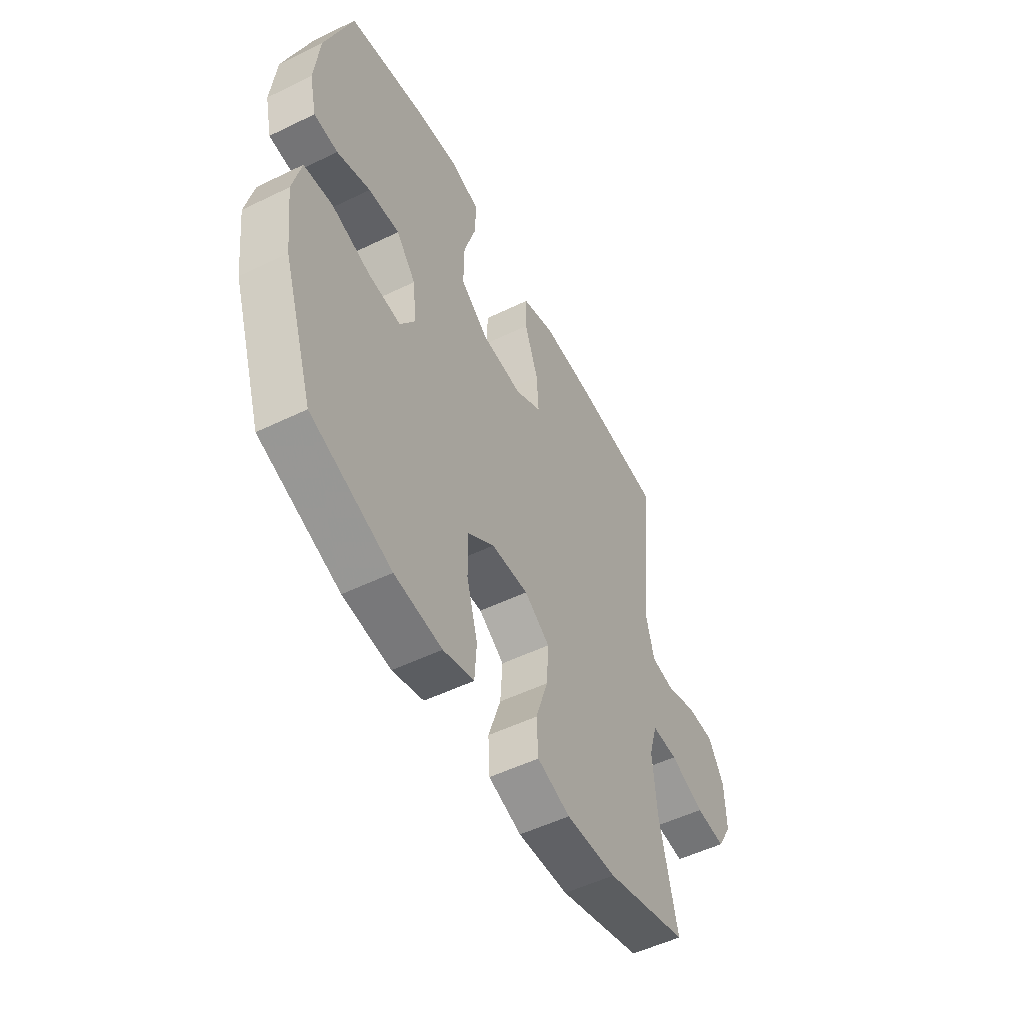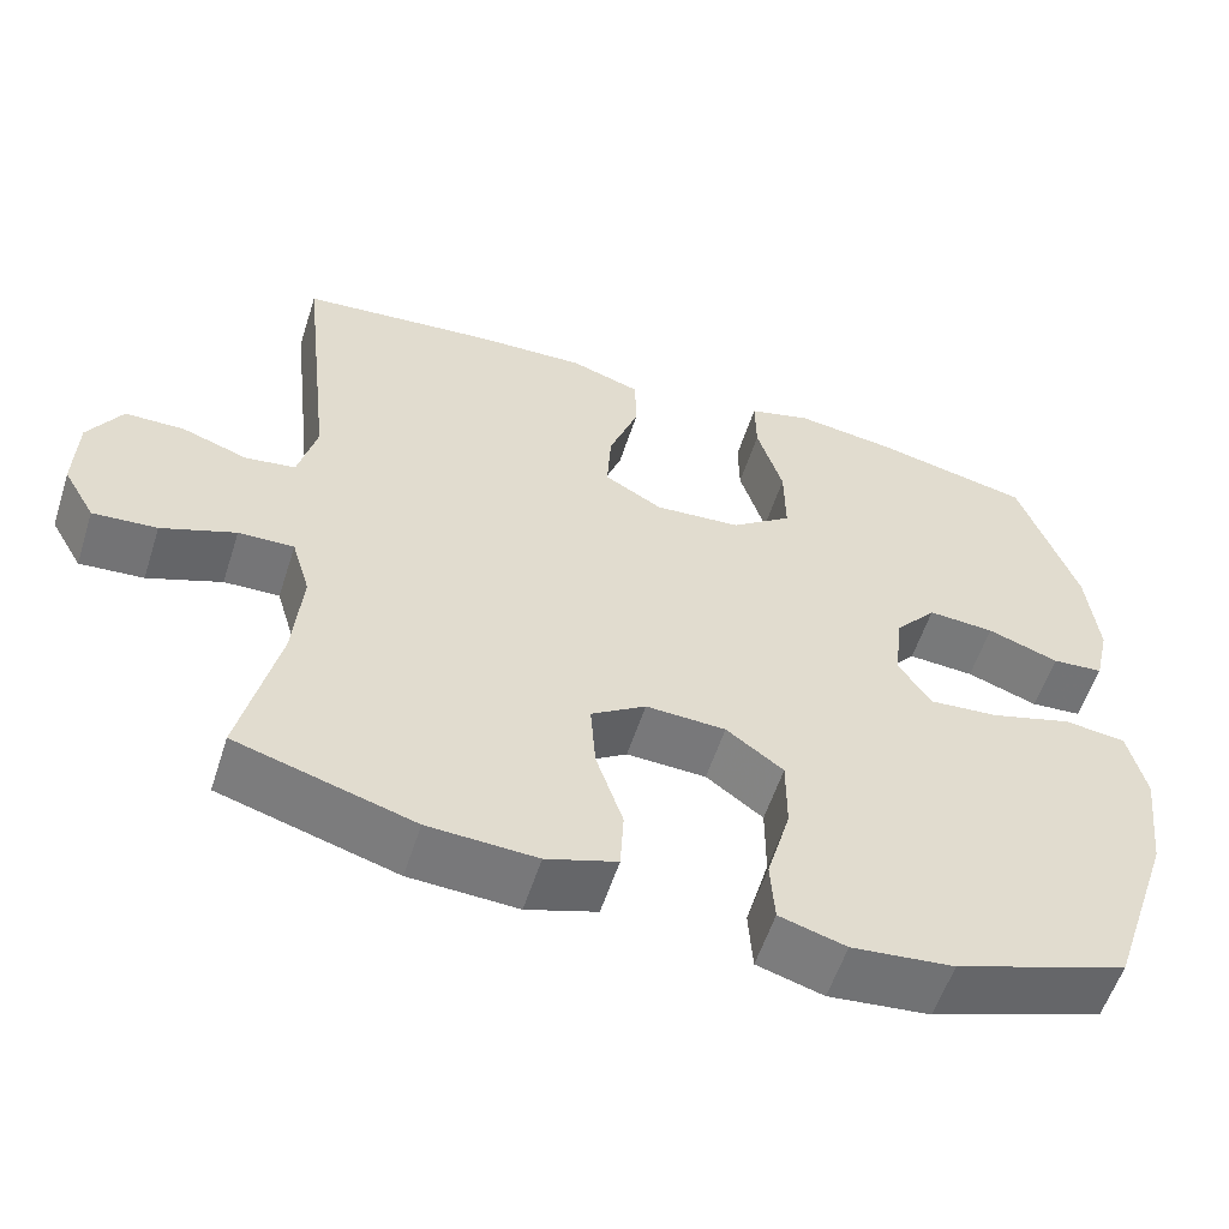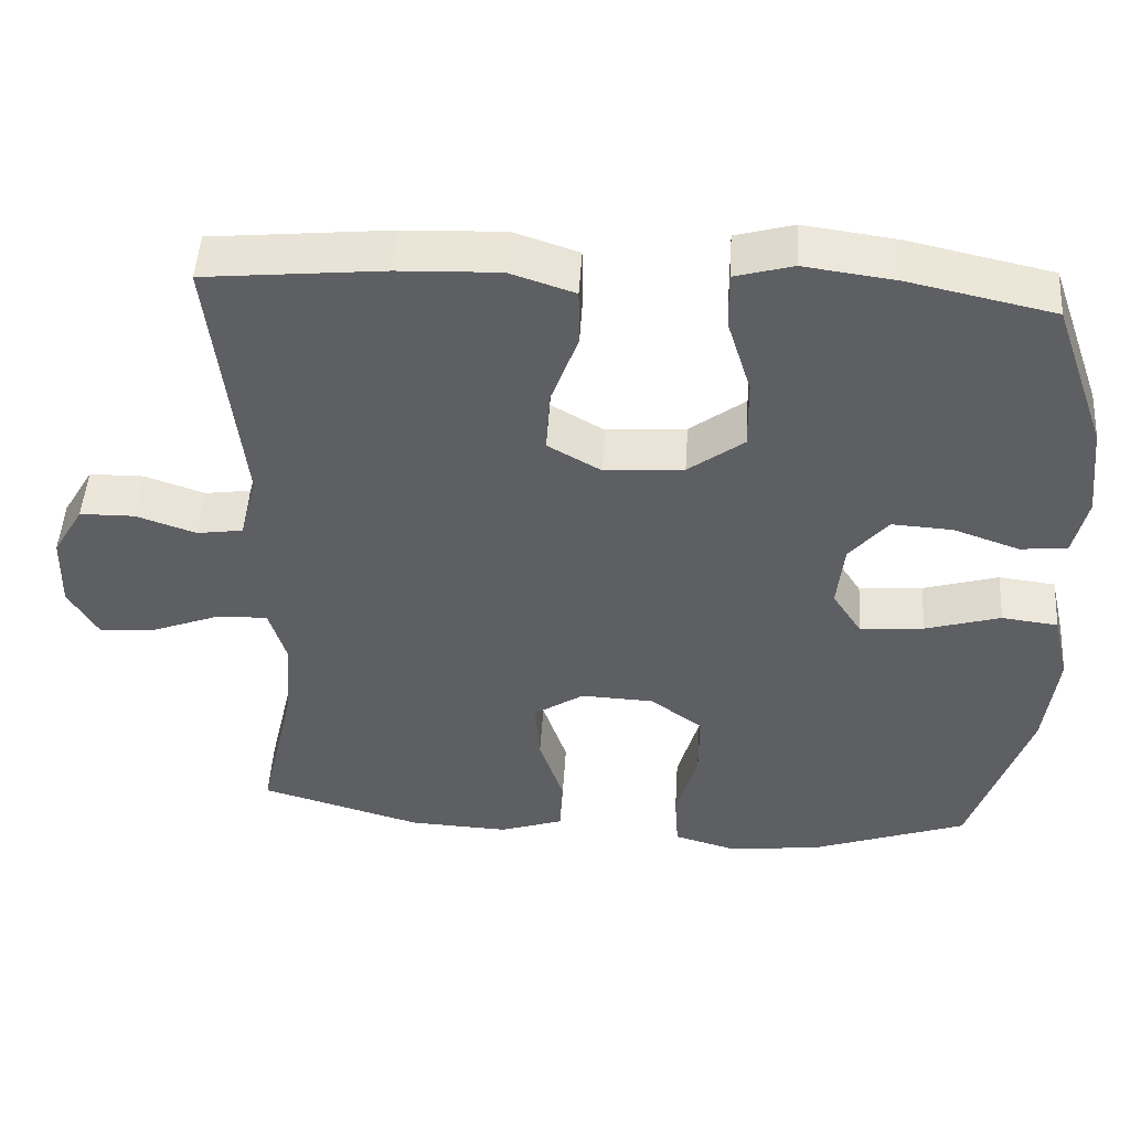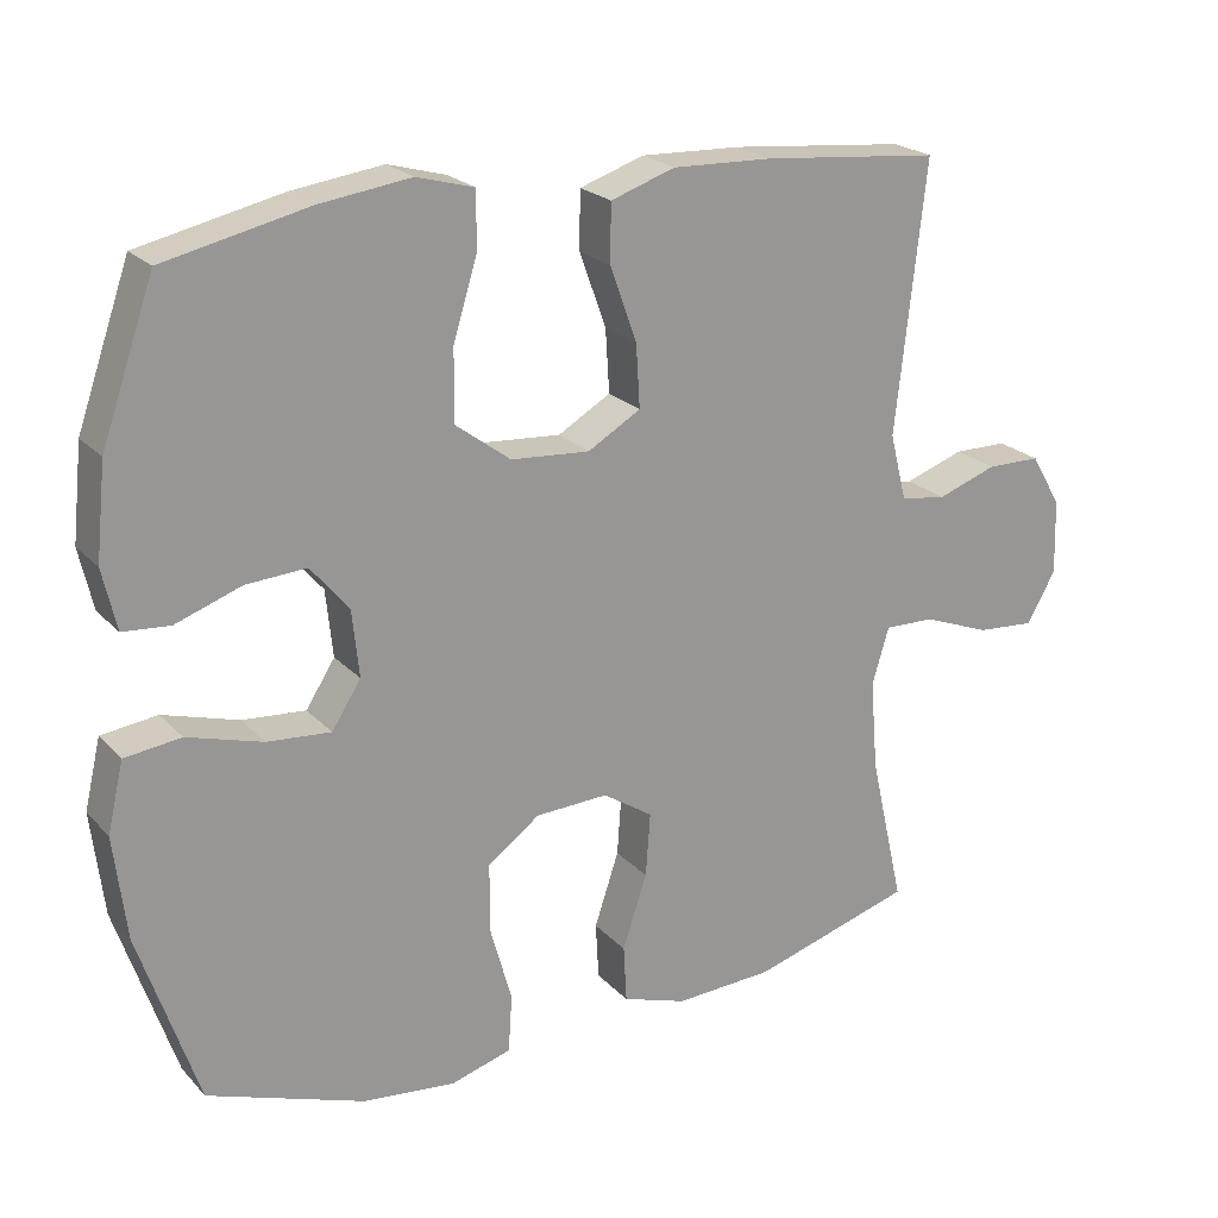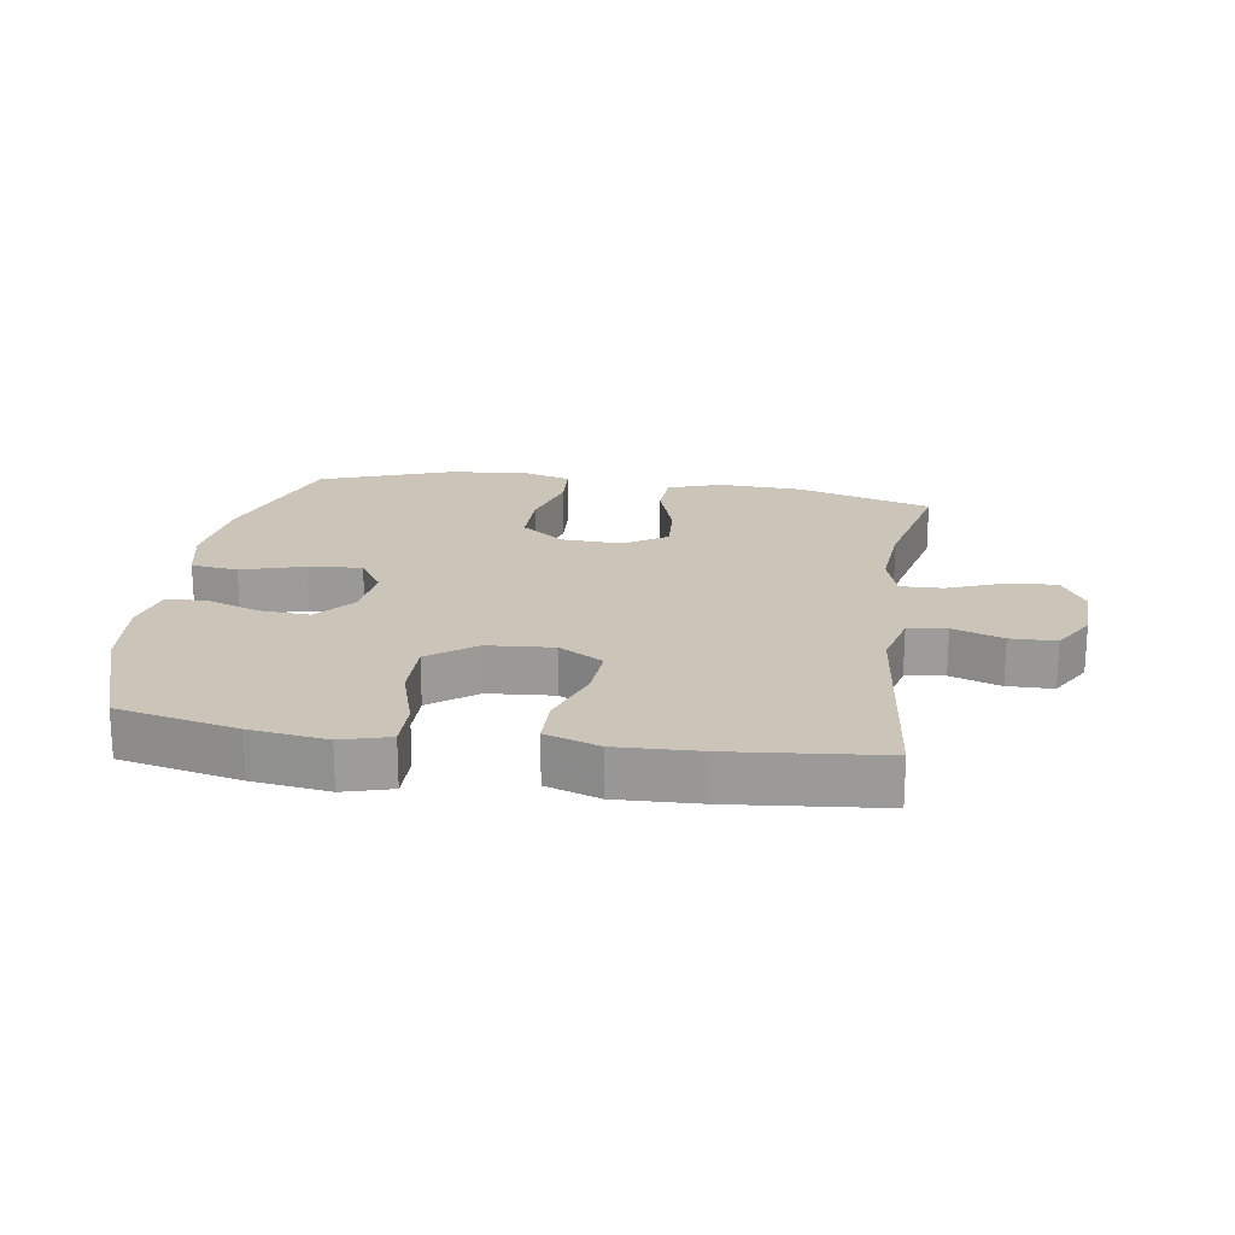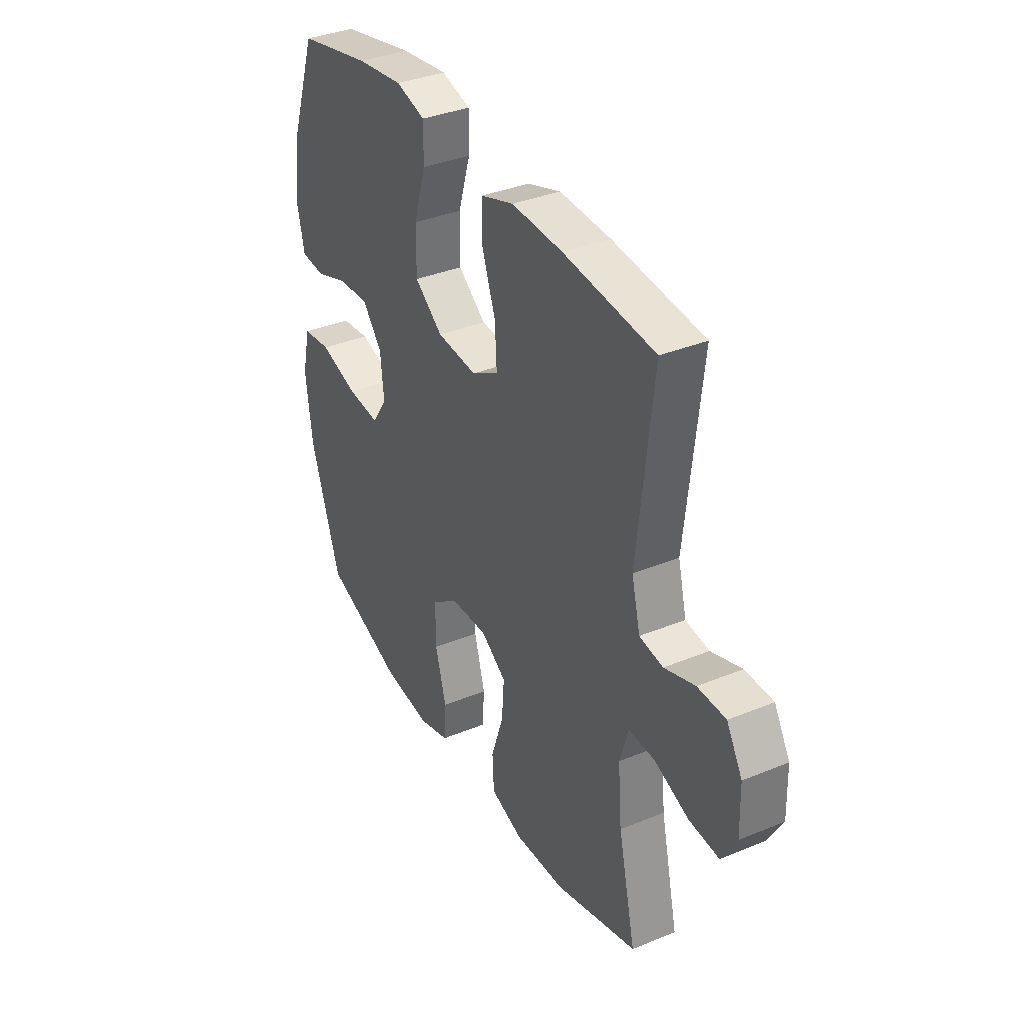
<metadata>
{"format":"obj","ext":"obj","renderer":"f3d","projection":"perspective","resolution":1024,"background":"white","views":[{"elev":-52.4,"azim":-62.4,"up":"+Z"},{"elev":-57.0,"azim":162.2,"up":"+Z"},{"elev":48.8,"azim":-176.4,"up":"+Z"},{"elev":22.1,"azim":-30.6,"up":"+Z"},{"elev":20.3,"azim":8.6,"up":"+Y"},{"elev":36.0,"azim":61.7,"up":"+Z"}]}
</metadata>
<code>
v 0.5 0.07 -0.5
v 0.289 0.07 -0.562
v 0.16 0.07 -0.568
v 0.076 0.07 -0.54
v 0.072 0.07 -0.466
v 0.104 0.07 -0.37
v 0.11 0.07 -0.287
v 0.045 0.07 -0.244
v -0.05 0.07 -0.248
v -0.118 0.07 -0.298
v -0.118 0.07 -0.388
v -0.09 0.07 -0.488
v -0.095 0.07 -0.563
v -0.174 0.07 -0.586
v -0.295 0.07 -0.573
v -0.5 0.07 -0.5
v -0.577 0.07 -0.271
v -0.593 0.07 -0.137
v -0.572 0.07 -0.047
v -0.499 0.07 -0.038
v -0.401 0.07 -0.067
v -0.318 0.07 -0.074
v -0.28 0.07 -0.015
v -0.289 0.07 0.072
v -0.339 0.07 0.132
v -0.418 0.07 0.127
v -0.503 0.07 0.097
v -0.564 0.07 0.102
v -0.582 0.07 0.181
v -0.569 0.07 0.303
v -0.5 0.07 0.5
v -0.313 0.07 0.541
v -0.194 0.07 0.557
v -0.119 0.07 0.536
v -0.12 0.07 0.462
v -0.151 0.07 0.361
v -0.152 0.07 0.268
v -0.08 0.07 0.214
v 0.023 0.07 0.206
v 0.092 0.07 0.246
v 0.087 0.07 0.328
v 0.052 0.07 0.425
v 0.053 0.07 0.5
v 0.137 0.07 0.528
v 0.268 0.07 0.523
v 0.5 0.07 0.5
v 0.461 0.07 0.15
v 0.483 0.07 0.063
v 0.543 0.07 0.054
v 0.621 0.07 0.081
v 0.692 0.07 0.08
v 0.732 0.07 0.012
v 0.735 0.07 -0.086
v 0.697 0.07 -0.152
v 0.621 0.07 -0.146
v 0.533 0.07 -0.112
v 0.467 0.07 -0.11
v 0.445 0.07 -0.184
v 0.455 0.07 -0.303
v 0.5 0 -0.5
v 0.289 0 -0.562
v 0.16 0 -0.568
v 0.076 0 -0.54
v 0.072 0 -0.466
v 0.104 0 -0.37
v 0.11 0 -0.287
v 0.045 0 -0.244
v -0.05 0 -0.248
v -0.118 0 -0.298
v -0.118 0 -0.388
v -0.09 0 -0.488
v -0.095 0 -0.563
v -0.174 0 -0.586
v -0.295 0 -0.573
v -0.5 0 -0.5
v -0.577 0 -0.271
v -0.593 0 -0.137
v -0.572 0 -0.047
v -0.499 0 -0.038
v -0.401 0 -0.067
v -0.318 0 -0.074
v -0.28 0 -0.015
v -0.289 0 0.072
v -0.339 0 0.132
v -0.418 0 0.127
v -0.503 0 0.097
v -0.564 0 0.102
v -0.582 0 0.181
v -0.569 0 0.303
v -0.5 0 0.5
v -0.313 0 0.541
v -0.194 0 0.557
v -0.119 0 0.536
v -0.12 0 0.462
v -0.151 0 0.361
v -0.152 0 0.268
v -0.08 0 0.214
v 0.023 0 0.206
v 0.092 0 0.246
v 0.087 0 0.328
v 0.052 0 0.425
v 0.053 0 0.5
v 0.137 0 0.528
v 0.268 0 0.523
v 0.5 0 0.5
v 0.461 0 0.15
v 0.483 0 0.063
v 0.543 0 0.054
v 0.621 0 0.081
v 0.692 0 0.08
v 0.732 0 0.012
v 0.735 0 -0.086
v 0.697 0 -0.152
v 0.621 0 -0.146
v 0.533 0 -0.112
v 0.467 0 -0.11
v 0.445 0 -0.184
v 0.455 0 -0.303
f 54 55 56
f 53 54 56
f 52 53 56
f 51 52 56
f 50 51 56
f 49 50 56
f 48 49 56 57
f 47 48 57 58
f 45 46 47
f 44 45 47
f 43 44 47
f 42 43 47
f 41 42 47
f 40 41 47 58
f 34 35 36
f 33 34 36
f 32 33 36
f 31 32 36
f 30 31 36
f 29 30 36
f 28 29 36
f 27 28 36
f 26 27 36
f 25 26 36 37
f 24 25 37 38
f 19 20 21
f 18 19 21
f 17 18 21
f 16 17 21
f 15 16 21
f 14 15 21
f 13 14 21
f 12 13 21
f 11 12 21
f 10 11 21 22
f 9 10 22 23
f 4 5 6
f 3 4 6
f 2 3 6
f 1 2 6
f 59 1 6
f 59 6 7
f 59 7 8
f 58 59 8
f 40 58 8
f 39 40 8
f 24 38 39
f 23 24 39
f 9 23 39
f 8 9 39
f 115 114 113
f 115 113 112
f 115 112 111
f 115 111 110
f 115 110 109
f 115 109 108
f 116 115 108 107
f 117 116 107 106
f 106 105 104
f 106 104 103
f 106 103 102
f 106 102 101
f 106 101 100
f 117 106 100 99
f 95 94 93
f 95 93 92
f 95 92 91
f 95 91 90
f 95 90 89
f 95 89 88
f 95 88 87
f 95 87 86
f 95 86 85
f 96 95 85 84
f 97 96 84 83
f 80 79 78
f 80 78 77
f 80 77 76
f 80 76 75
f 80 75 74
f 80 74 73
f 80 73 72
f 80 72 71
f 80 71 70
f 81 80 70 69
f 82 81 69 68
f 65 64 63
f 65 63 62
f 65 62 61
f 65 61 60
f 65 60 118
f 66 65 118
f 67 66 118
f 67 118 117
f 67 117 99
f 67 99 98
f 98 97 83
f 98 83 82
f 98 82 68
f 98 68 67
f 1 60 61 2
f 2 61 62 3
f 3 62 63 4
f 4 63 64 5
f 5 64 65 6
f 6 65 66 7
f 7 66 67 8
f 8 67 68 9
f 9 68 69 10
f 10 69 70 11
f 11 70 71 12
f 12 71 72 13
f 13 72 73 14
f 14 73 74 15
f 15 74 75 16
f 16 75 76 17
f 17 76 77 18
f 18 77 78 19
f 19 78 79 20
f 20 79 80 21
f 21 80 81 22
f 22 81 82 23
f 23 82 83 24
f 24 83 84 25
f 25 84 85 26
f 26 85 86 27
f 27 86 87 28
f 28 87 88 29
f 29 88 89 30
f 30 89 90 31
f 31 90 91 32
f 32 91 92 33
f 33 92 93 34
f 34 93 94 35
f 35 94 95 36
f 36 95 96 37
f 37 96 97 38
f 38 97 98 39
f 39 98 99 40
f 40 99 100 41
f 41 100 101 42
f 42 101 102 43
f 43 102 103 44
f 44 103 104 45
f 45 104 105 46
f 46 105 106 47
f 47 106 107 48
f 48 107 108 49
f 49 108 109 50
f 50 109 110 51
f 51 110 111 52
f 52 111 112 53
f 53 112 113 54
f 54 113 114 55
f 55 114 115 56
f 56 115 116 57
f 57 116 117 58
f 58 117 118 59
f 59 118 60 1

</code>
